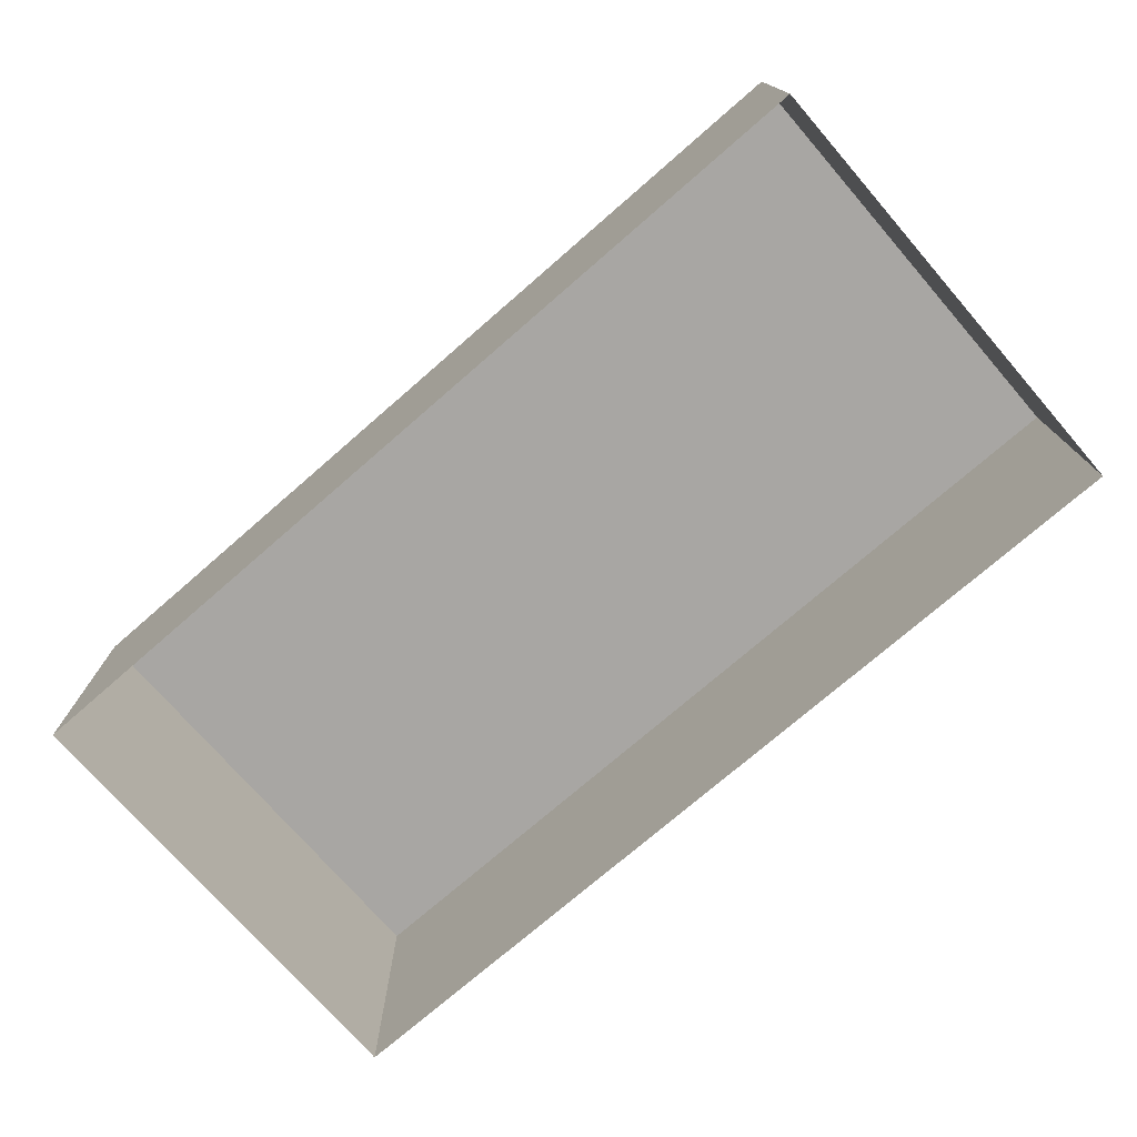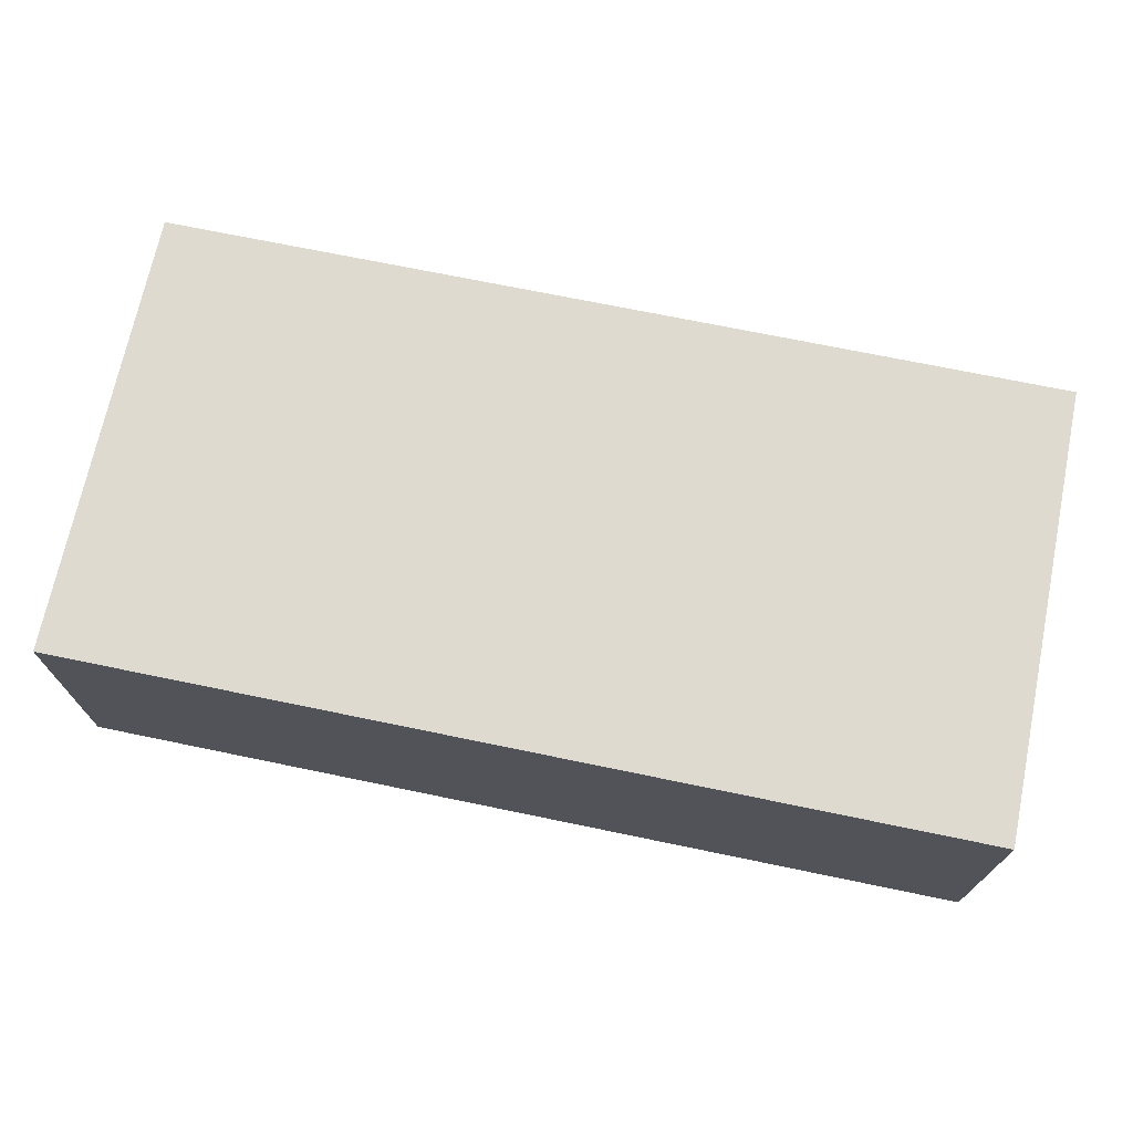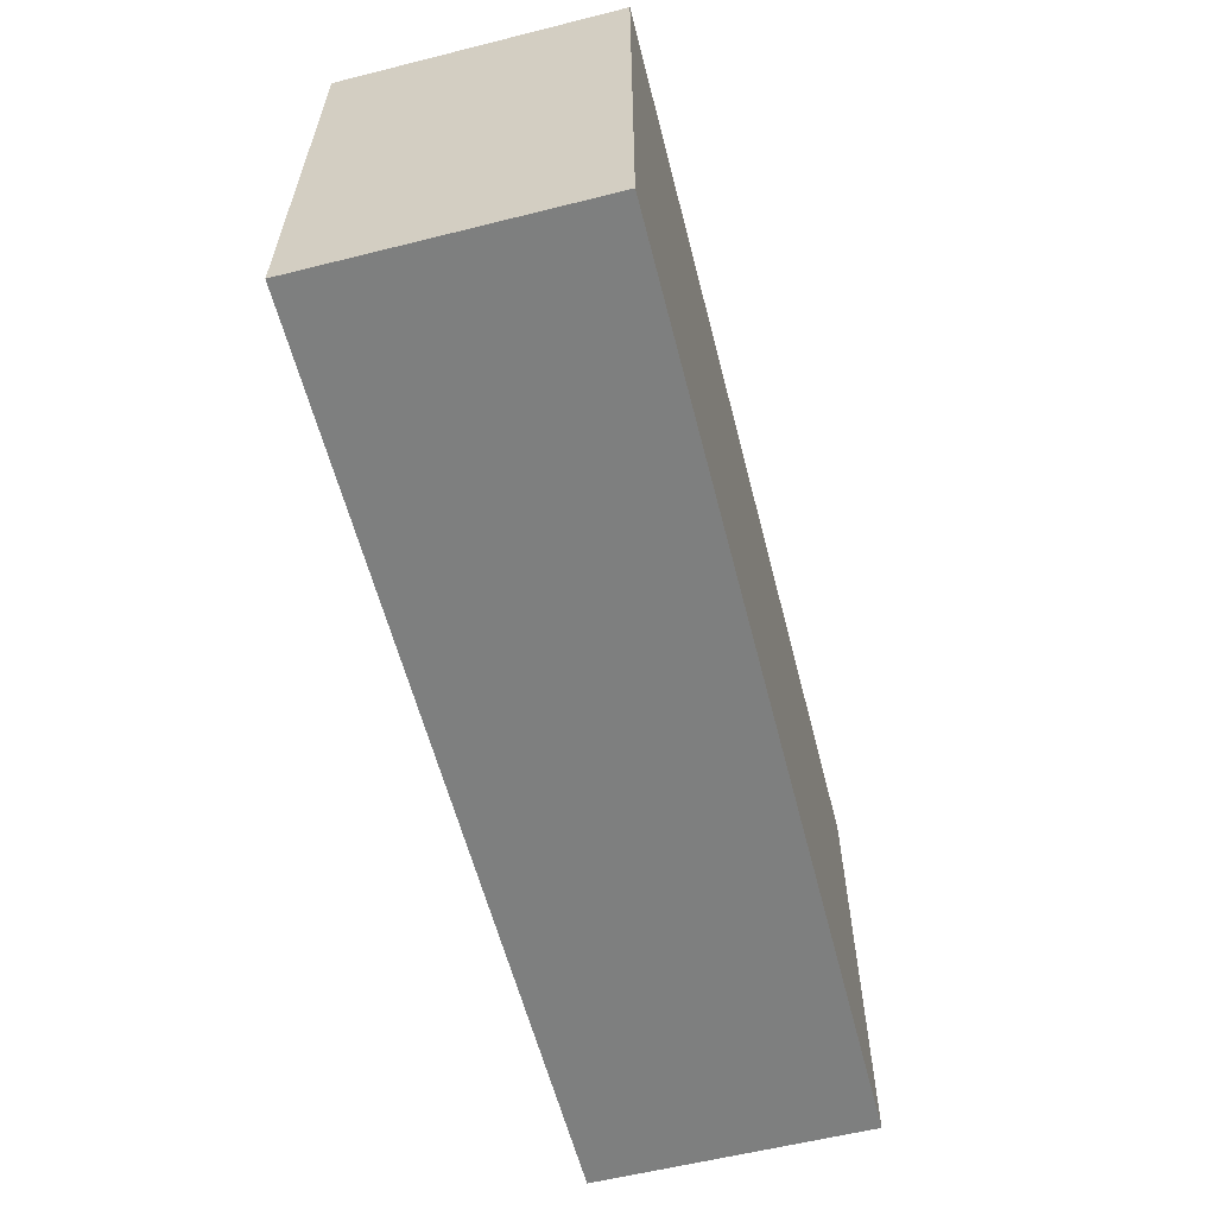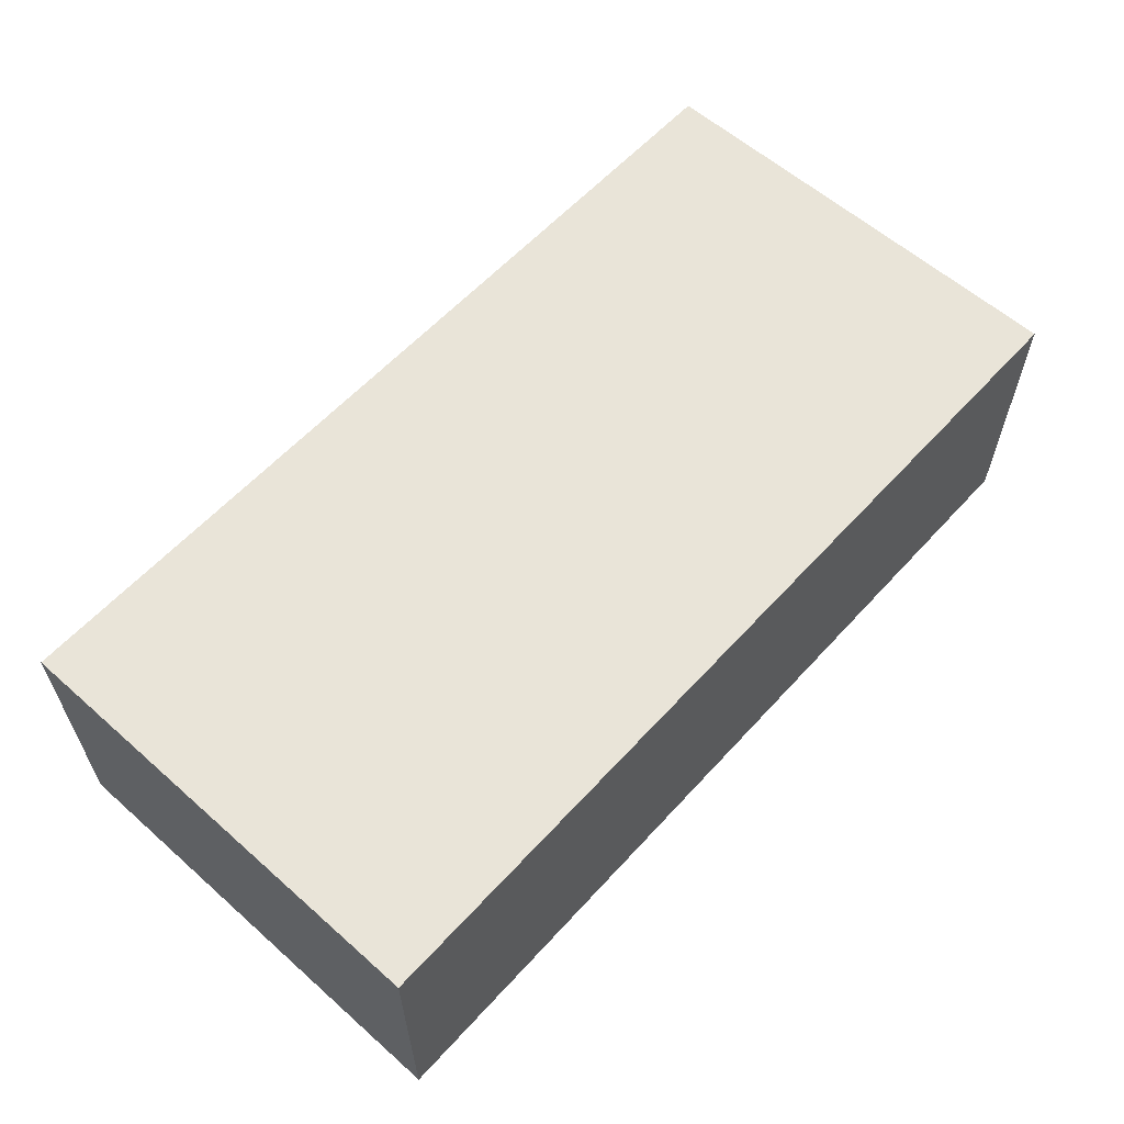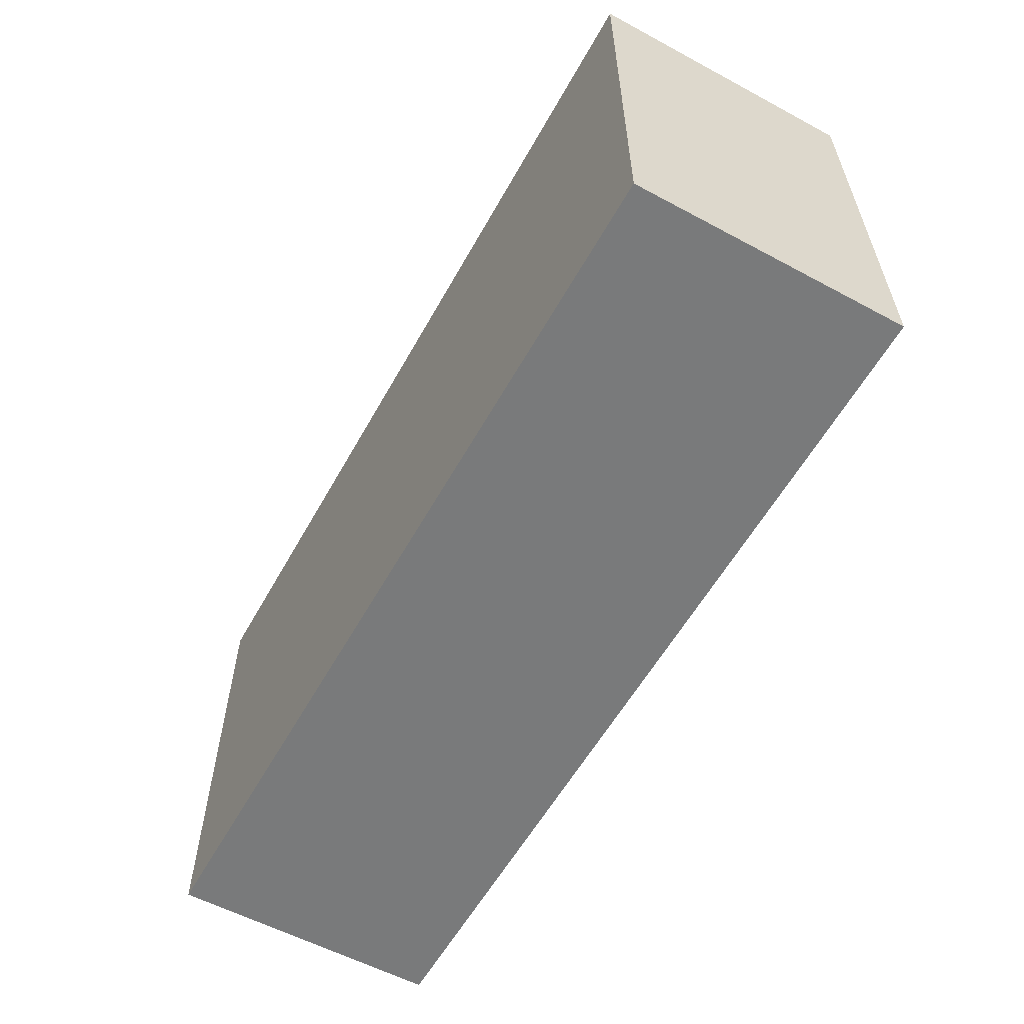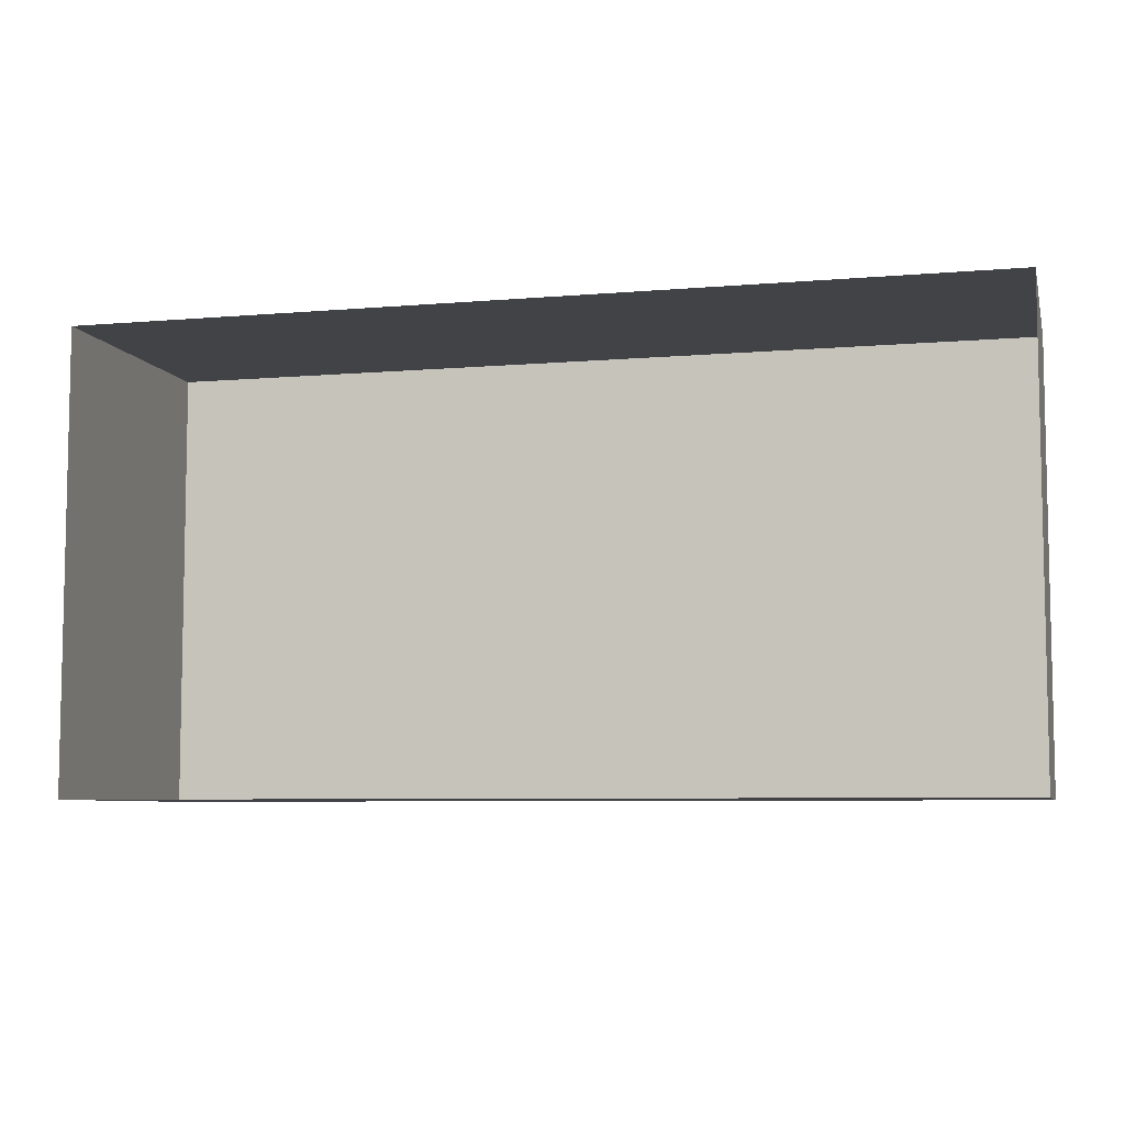
<metadata>
{"format":"obj","ext":"obj","renderer":"f3d","projection":"perspective","resolution":1024,"background":"white","views":[{"elev":-74.3,"azim":41.0,"up":"+Y"},{"elev":70.8,"azim":11.7,"up":"+Y"},{"elev":-59.6,"azim":104.4,"up":"+Z"},{"elev":59.8,"azim":-47.9,"up":"+Y"},{"elev":-58.0,"azim":-119.0,"up":"+Z"},{"elev":-6.9,"azim":14.0,"up":"+Z"}]}
</metadata>
<code>
g default
v 66 0 45
v 76 0 45
v 76 3 45
v 66 3 45
v 66 0 50
v 66 3 50
v 76 3 50
v 76 0 50
v 66 3 45.5
v 66 0 45.5
v 76 0 45.5
v 76 3 45.5
v 76 2.5 50
v 76 2.5 45.5
v 76 2.5 45
v 66 2.5 45
v 66 2.5 45.5
v 66 2.5 50
g ManPad_Half_3_OneGrind
f 12 7 13 14
f 15 16 4 3
f 17 18 6 9
f 9 6 7 12
f 16 17 9 4
f 12 14 15 3
f 9 12 3 4
f 13 8 11 14
f 15 14 11 2
f 2 1 16 15
f 1 10 17 16
f 10 5 18 17
f 7 6 18 13
f 13 18 5 8

</code>
